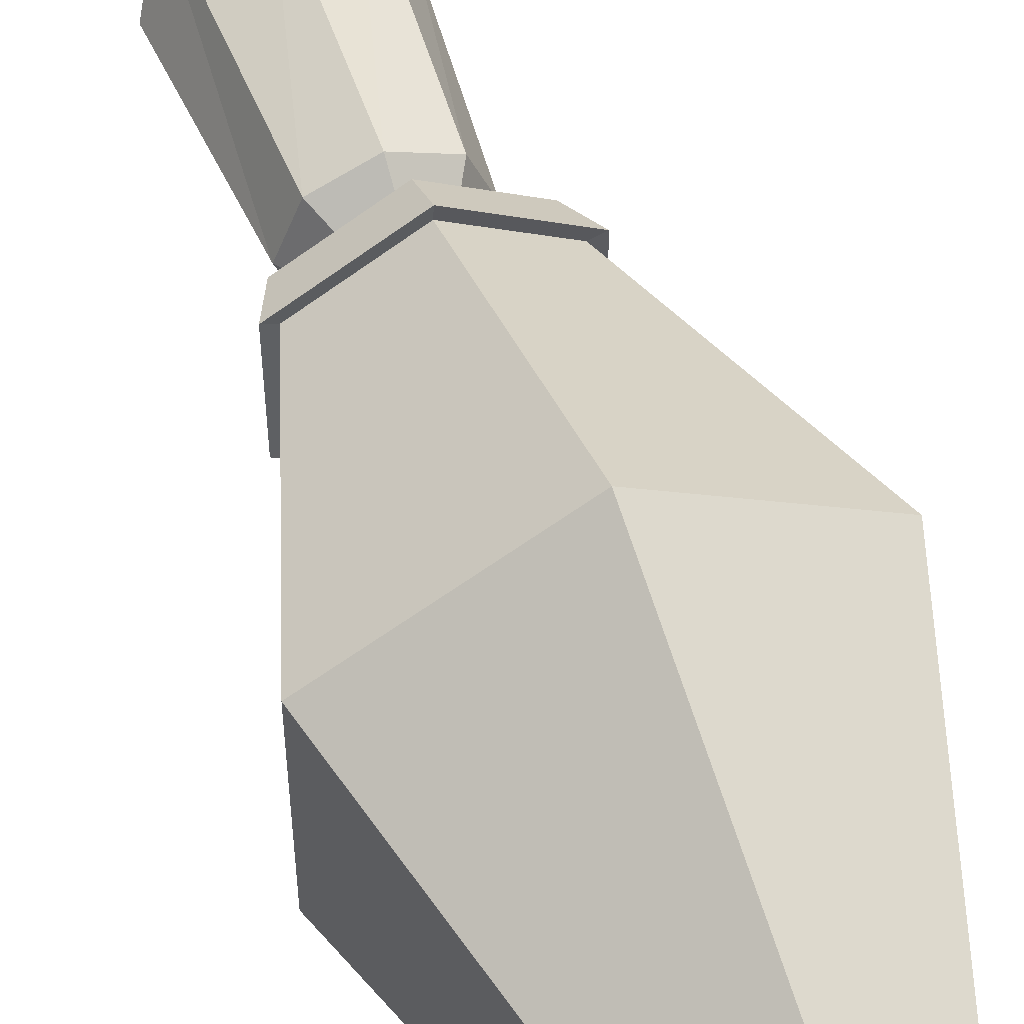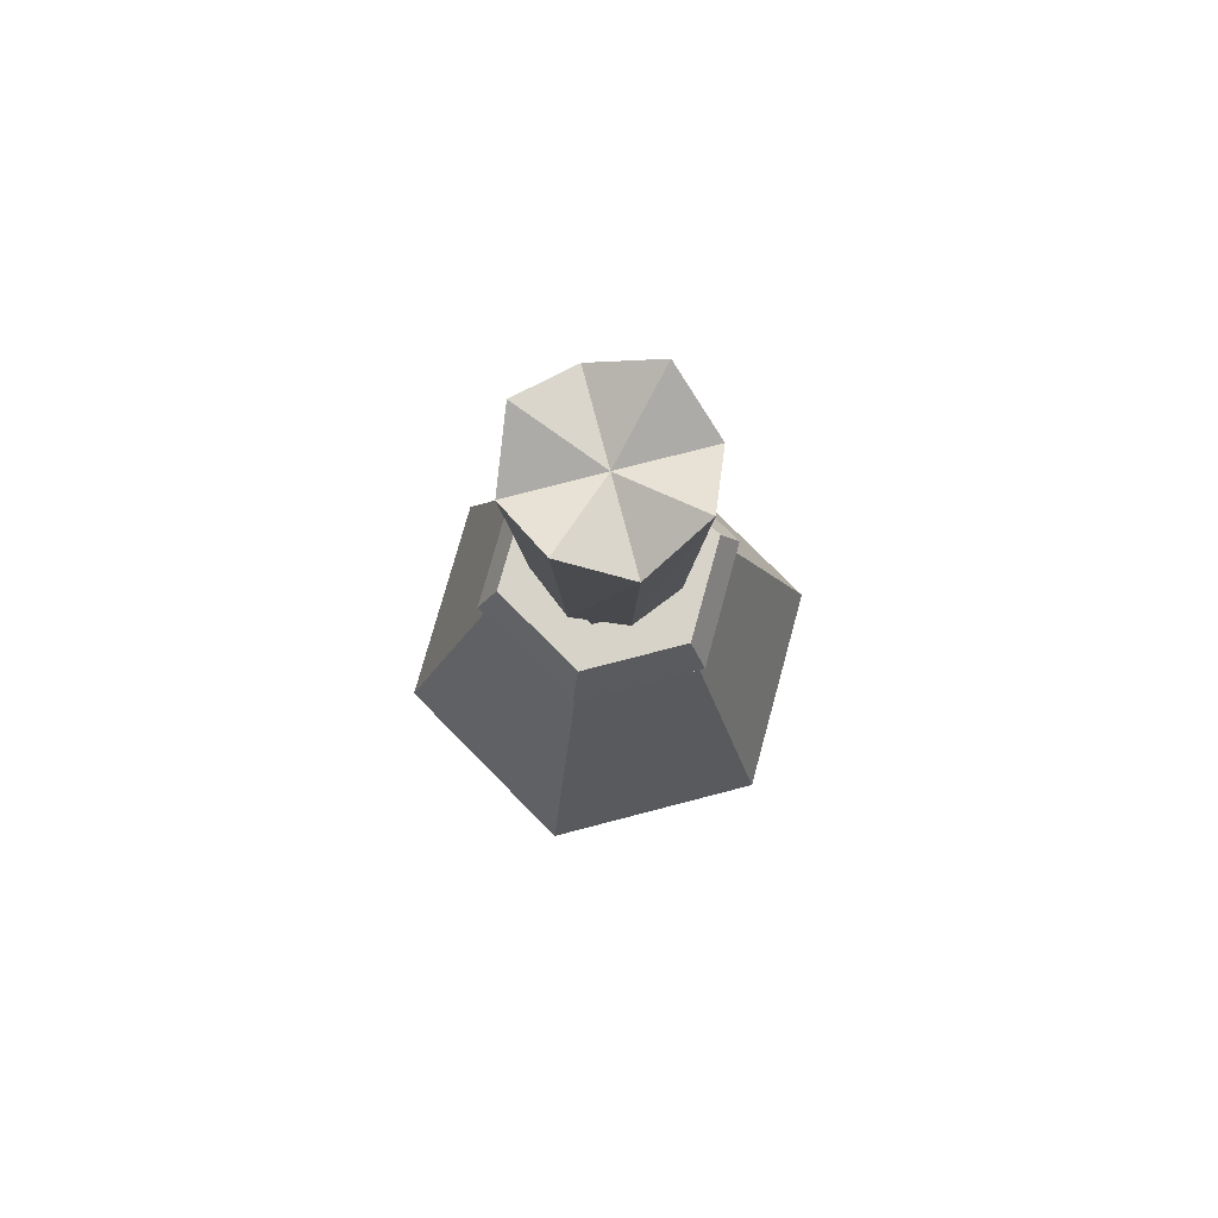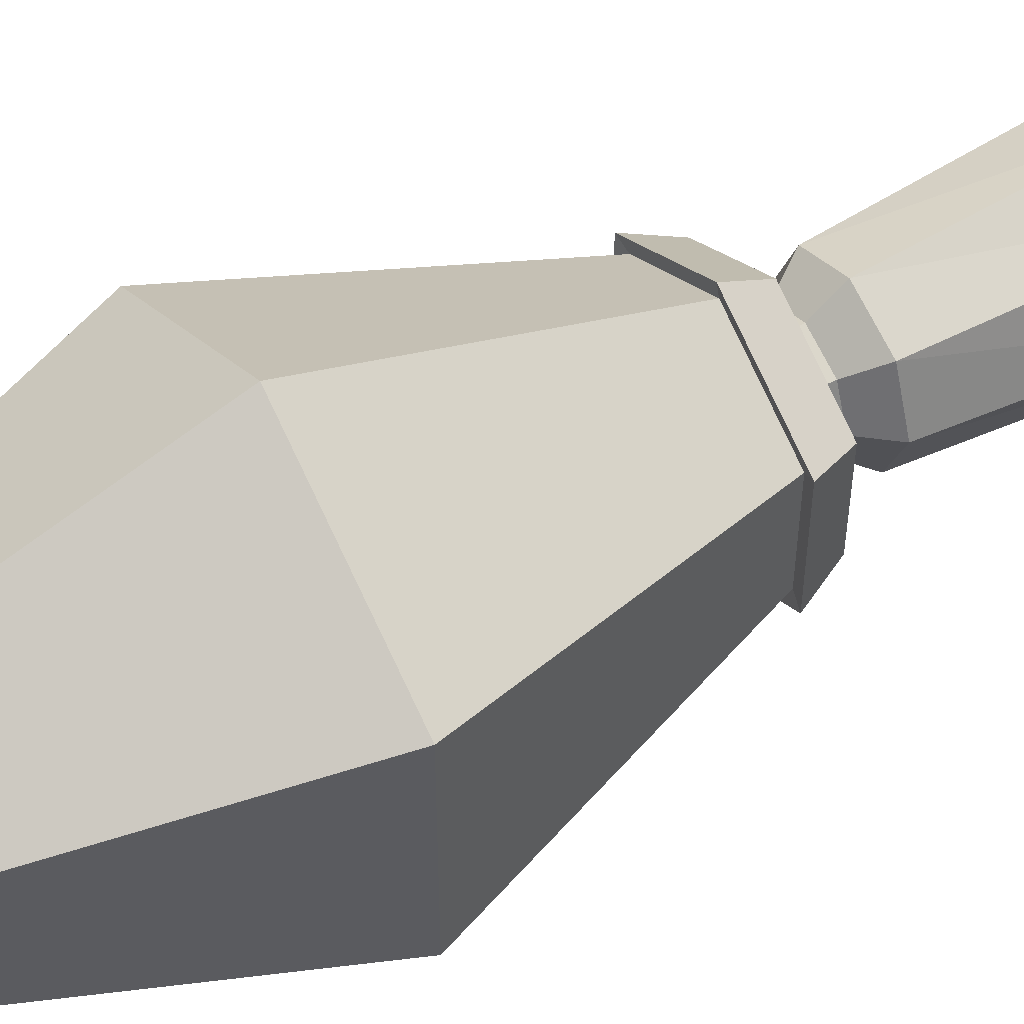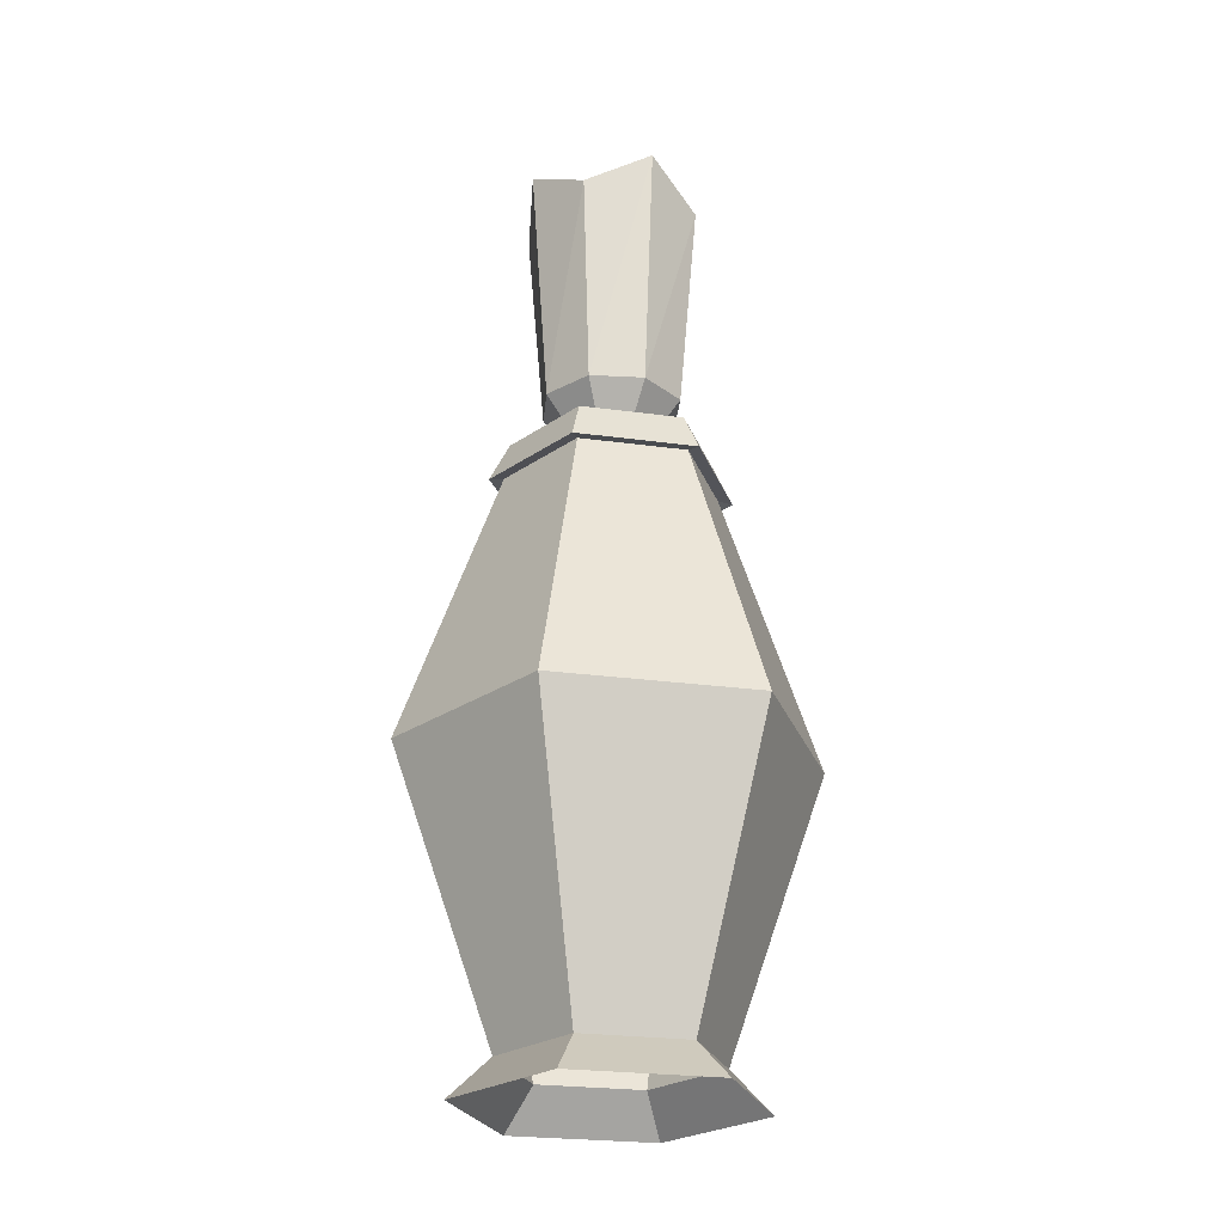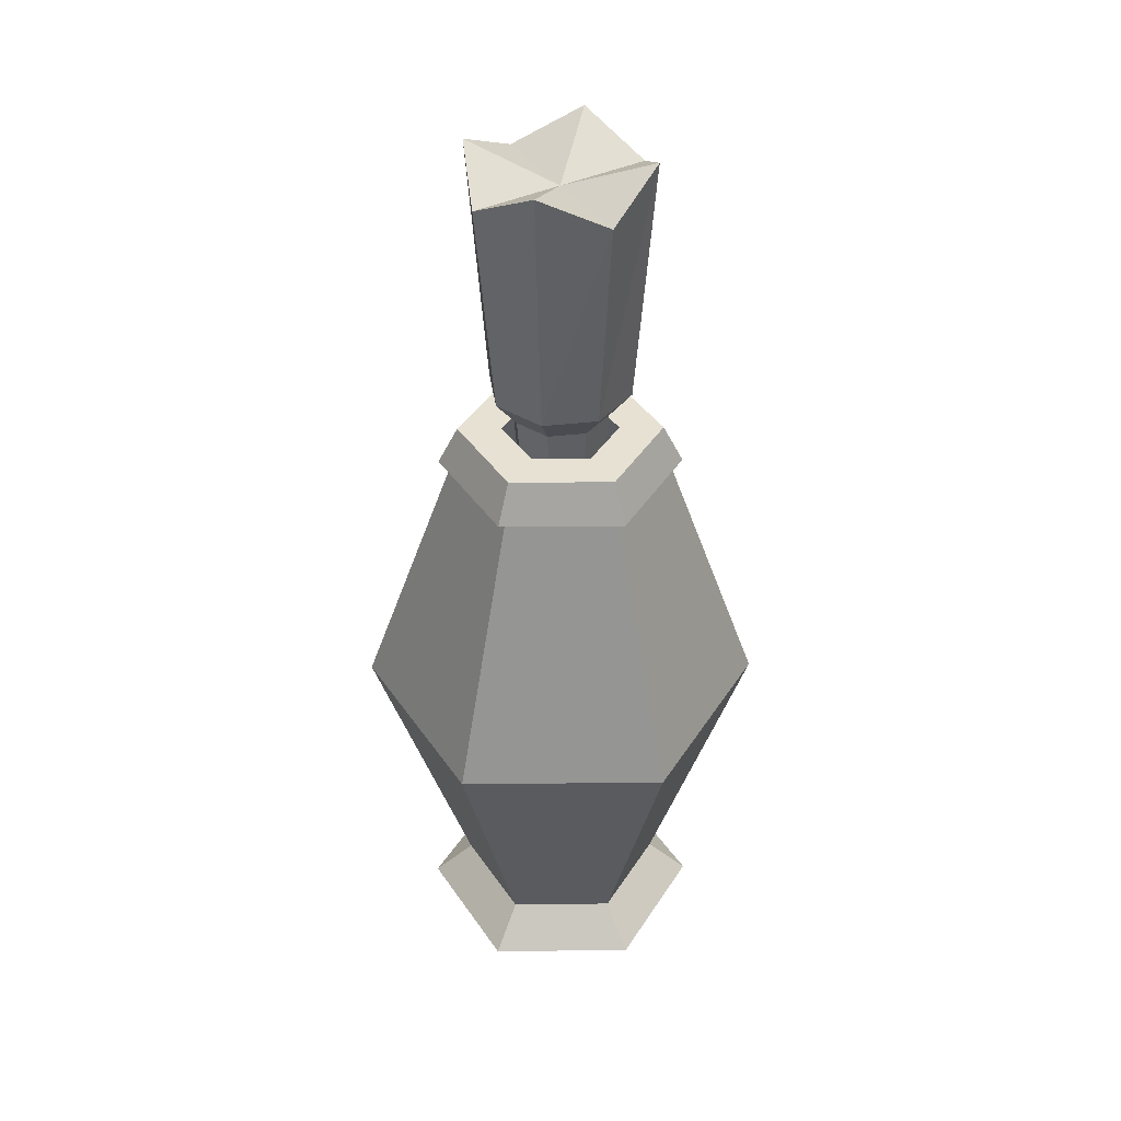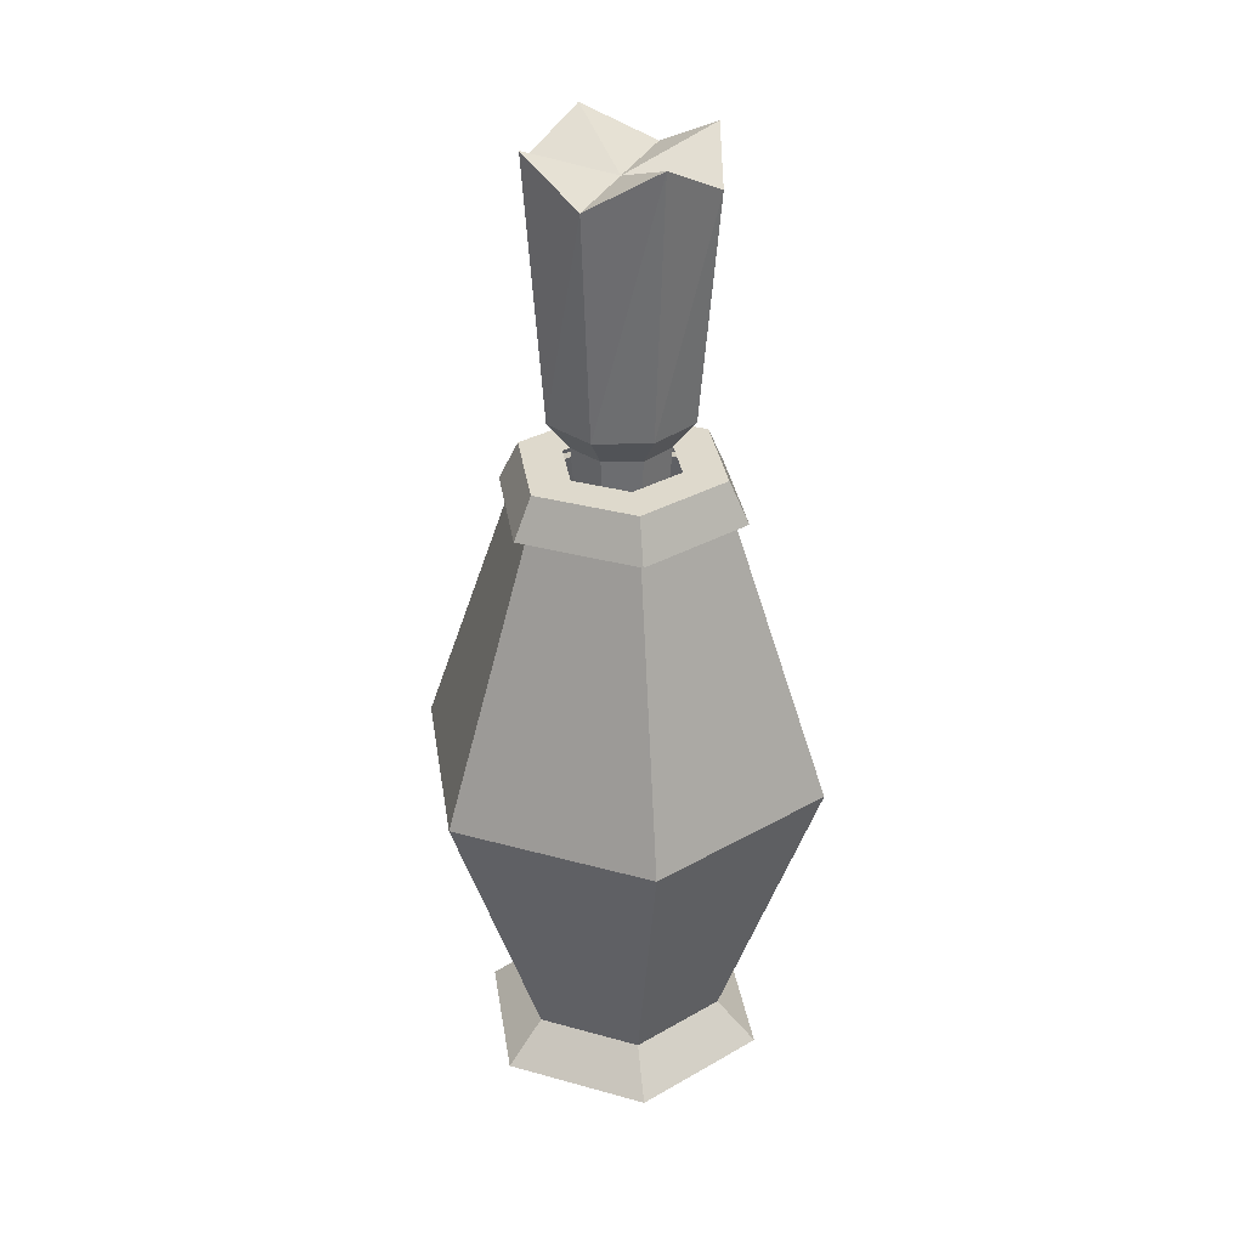
<metadata>
{"format":"obj","ext":"obj","renderer":"f3d","projection":"perspective","resolution":1024,"background":"white","views":[{"elev":52.8,"azim":-19.6,"up":"+Z"},{"elev":76.1,"azim":-104.6,"up":"+Y"},{"elev":52.3,"azim":59.9,"up":"+Z"},{"elev":-25.6,"azim":17.7,"up":"+Y"},{"elev":39.6,"azim":149.3,"up":"+Y"},{"elev":31.9,"azim":111.3,"up":"+Y"}]}
</metadata>
<code>
g grp1
v 2.765 12.61 -4.061
v 2.499 12.61 -3.419
v 2.221 16.14 -3.419
v 2.499 12.61 -3.419
v 2.568 16.14 -2.581
v 2.221 16.14 -3.419
v 2.499 12.61 -3.419
v 2.765 12.61 -2.778
v 2.568 16.14 -2.581
v 2.765 12.61 -2.778
v 3.407 16.14 -2.233
v 2.568 16.14 -2.581
v 2.765 12.61 -2.778
v 3.407 12.61 -2.512
v 3.407 16.14 -2.233
v 3.407 12.61 -2.512
v 4.245 16.14 -2.581
v 3.407 16.14 -2.233
v 3.407 12.61 -2.512
v 4.048 12.61 -2.778
v 4.245 16.14 -2.581
v 4.048 12.61 -2.778
v 4.592 16.14 -3.419
v 4.245 16.14 -2.581
v 4.048 12.61 -2.778
v 4.314 12.61 -3.419
v 4.592 16.14 -3.419
v 4.314 12.61 -3.419
v 4.245 16.14 -4.258
v 4.592 16.14 -3.419
v 4.314 12.61 -3.419
v 4.048 12.61 -4.061
v 4.245 16.14 -4.258
v 4.048 12.61 -4.061
v 3.407 16.14 -4.605
v 4.245 16.14 -4.258
v 4.048 12.61 -4.061
v 3.407 12.61 -4.327
v 3.407 16.14 -4.605
v 3.407 12.61 -4.327
v 2.568 16.14 -4.258
v 3.407 16.14 -4.605
v 3.407 12.61 -4.327
v 2.765 12.61 -4.061
v 2.568 16.14 -4.258
v 2.765 12.61 -4.061
v 2.221 16.14 -3.419
v 2.568 16.14 -4.258
v 1.682 16.81 -3.419
v 2.568 16.14 -4.258
v 2.221 16.14 -3.419
v 2.187 16.81 -4.639
v 2.187 16.81 -4.639
v 1.682 16.81 -3.419
v 1.221 22.05 -3.419
v 1.682 16.81 -3.419
v 1.861 22.89 -1.873
v 1.221 22.05 -3.419
v 1.682 16.81 -3.419
v 2.187 16.81 -2.2
v 1.861 22.89 -1.873
v 2.187 16.81 -2.2
v 1.682 16.81 -3.419
v 2.221 16.14 -3.419
v 2.568 16.14 -2.581
v 3.407 16.81 -1.694
v 2.187 16.81 -2.2
v 2.568 16.14 -2.581
v 2.187 16.81 -2.2
v 3.407 16.81 -1.694
v 3.407 22.05 -1.233
v 3.407 16.81 -1.694
v 4.952 22.89 -1.873
v 3.407 22.05 -1.233
v 3.407 16.81 -1.694
v 4.626 16.81 -2.2
v 4.952 22.89 -1.873
v 4.626 16.81 -2.2
v 3.407 16.81 -1.694
v 3.407 16.14 -2.233
v 3.407 16.81 -1.694
v 2.568 16.14 -2.581
v 3.407 16.14 -2.233
v 4.245 16.14 -2.581
v 5.132 16.81 -3.419
v 4.626 16.81 -2.2
v 4.245 16.14 -2.581
v 4.626 16.81 -2.2
v 5.132 16.81 -3.419
v 5.593 22.05 -3.419
v 5.132 16.81 -3.419
v 4.952 22.89 -4.965
v 5.593 22.05 -3.419
v 5.132 16.81 -3.419
v 4.626 16.81 -4.639
v 4.952 22.89 -4.965
v 4.626 16.81 -4.639
v 5.132 16.81 -3.419
v 4.592 16.14 -3.419
v 5.132 16.81 -3.419
v 4.245 16.14 -2.581
v 4.592 16.14 -3.419
v 4.626 16.81 -4.639
v 4.592 16.14 -3.419
v 4.245 16.14 -4.258
v 3.407 16.81 -5.144
v 4.626 16.81 -4.639
v 4.245 16.14 -4.258
v 4.626 16.81 -4.639
v 3.407 16.81 -5.144
v 3.407 22.05 -5.605
v 3.407 16.81 -5.144
v 1.861 22.89 -4.965
v 3.407 22.05 -5.605
v 3.407 16.81 -5.144
v 2.187 16.81 -4.639
v 1.861 22.89 -4.965
v 2.187 16.81 -4.639
v 3.407 16.81 -5.144
v 3.407 16.14 -4.605
v 3.407 16.81 -5.144
v 3.407 16.14 -4.605
v 2.568 16.14 -4.258
v 2.187 16.81 -4.639
v 1.221 22.05 -3.419
v 1.861 22.89 -4.965
v 1.861 22.89 -4.965
v 1.221 22.05 -3.419
v 3.407 22.05 -3.419
v 1.221 22.05 -3.419
v 1.861 22.89 -1.873
v 3.407 22.05 -3.419
v 1.861 22.89 -1.873
v 3.407 22.05 -1.233
v 3.407 22.05 -3.419
v 2.187 16.81 -2.2
v 3.407 22.05 -1.233
v 1.861 22.89 -1.873
v 3.407 22.05 -1.233
v 4.952 22.89 -1.873
v 3.407 22.05 -3.419
v 4.952 22.89 -1.873
v 5.593 22.05 -3.419
v 4.626 16.81 -2.2
v 5.593 22.05 -3.419
v 4.952 22.89 -1.873
v 5.593 22.05 -3.419
v 4.952 22.89 -4.965
v 3.407 22.05 -3.419
v 4.952 22.89 -4.965
v 3.407 22.05 -5.605
v 3.407 22.05 -3.419
v 4.626 16.81 -4.639
v 3.407 22.05 -5.605
v 4.952 22.89 -4.965
v 3.407 22.05 -5.605
v 1.861 22.89 -4.965
v 3.407 22.05 -3.419
v 0.3734 0.08043 -5.202
v 0.3734 0.08043 -1.688
v 1.225 1.031 -2.18
v 0.3734 0.08043 -1.688
v 3.416 1.031 -0.9148
v 1.225 1.031 -2.18
v 3.416 0.08043 0.06863
v 3.416 1.031 -0.9148
v 3.416 0.08043 0.06863
v 5.608 1.031 -2.18
v 3.416 1.031 -0.9148
v 6.459 0.08043 -1.688
v 6.459 0.08043 -1.688
v 5.608 1.031 -4.71
v 5.608 1.031 -2.18
v 6.459 0.08043 -5.202
v 6.459 0.08043 -5.202
v 3.416 1.031 -5.975
v 5.608 1.031 -4.71
v 3.416 0.08043 -6.959
v 3.416 1.031 -5.975
v 3.416 0.08043 -6.959
v 1.225 1.031 -4.71
v 3.416 1.031 -5.975
v 3.416 0.08043 -6.959
v 0.3734 0.08043 -5.202
v 0.3734 0.08043 -5.202
v 1.225 1.031 -2.18
v 1.225 1.031 -4.71
v 1.225 1.031 -4.71
v 1.225 1.031 -2.18
v -0.8583 7.921 -0.9771
v 1.225 1.031 -2.18
v 3.416 7.921 1.491
v -0.8583 7.921 -0.9771
v 3.416 1.031 -0.9148
v 3.416 1.031 -0.9148
v 7.691 7.921 -0.9771
v 3.416 7.921 1.491
v 3.416 1.031 -0.9148
v 5.608 1.031 -2.18
v 5.608 1.031 -2.18
v 7.691 7.921 -5.913
v 7.691 7.921 -0.9771
v 5.608 1.031 -4.71
v 5.608 1.031 -4.71
v 3.416 7.921 -8.381
v 7.691 7.921 -5.913
v 3.416 1.031 -5.975
v 3.416 7.921 -8.381
v 3.416 1.031 -5.975
v -0.8583 7.921 -5.913
v 3.416 7.921 -8.381
v 1.225 1.031 -4.71
v 1.225 1.031 -4.71
v -0.8583 7.921 -0.9771
v -0.8583 7.921 -5.913
v -0.8583 7.921 -5.913
v -0.8583 7.921 -0.9771
v 1.182 14.67 -2.155
v -0.8583 7.921 -0.9771
v 3.416 14.67 -0.8647
v 1.182 14.67 -2.155
v 3.416 7.921 1.491
v 3.416 14.67 -0.8647
v 3.416 7.921 1.491
v 5.651 14.67 -2.155
v 3.416 14.67 -0.8647
v 3.416 7.921 1.491
v 7.691 7.921 -0.9771
v 7.691 7.921 -0.9771
v 5.651 14.67 -4.735
v 5.651 14.67 -2.155
v 7.691 7.921 -5.913
v 7.691 7.921 -5.913
v 3.416 14.67 -6.025
v 5.651 14.67 -4.735
v 3.416 7.921 -8.381
v 3.416 7.921 -8.381
v 1.182 14.67 -4.735
v 3.416 14.67 -6.025
v -0.8583 7.921 -5.913
v -0.8583 7.921 -5.913
v 1.182 14.67 -2.155
v 1.182 14.67 -4.735
v 1.182 14.67 -4.735
v 1.182 14.67 -2.155
v 0.8729 14.61 -1.977
v 1.182 14.67 -2.155
v 3.416 14.61 -0.5081
v 0.8729 14.61 -1.977
v 3.416 14.67 -0.8647
v 3.416 14.61 -0.5081
v 3.416 14.67 -0.8647
v 5.96 14.61 -1.977
v 3.416 14.61 -0.5081
v 5.651 14.67 -2.155
v 5.651 14.67 -2.155
v 5.96 14.61 -4.913
v 5.96 14.61 -1.977
v 5.651 14.67 -4.735
v 5.651 14.67 -4.735
v 3.416 14.61 -6.382
v 5.96 14.61 -4.913
v 5.651 14.67 -4.735
v 3.416 14.67 -6.025
v 3.416 14.61 -6.382
v 3.416 14.67 -6.025
v 0.8729 14.61 -4.913
v 3.416 14.61 -6.382
v 3.416 14.67 -6.025
v 1.182 14.67 -4.735
v 0.8729 14.61 -4.913
v 1.182 14.67 -4.735
v 0.8729 14.61 -1.977
v 0.8729 14.61 -4.913
v 0.8729 14.61 -4.913
v 0.8729 14.61 -1.977
v 1.289 15.58 -2.217
v 0.8729 14.61 -1.977
v 3.416 15.58 -0.989
v 1.289 15.58 -2.217
v 0.8729 14.61 -1.977
v 3.416 14.61 -0.5081
v 3.416 14.61 -0.5081
v 5.543 15.58 -2.217
v 3.416 15.58 -0.989
v 5.96 14.61 -1.977
v 5.96 14.61 -1.977
v 5.543 15.58 -4.673
v 5.543 15.58 -2.217
v 5.96 14.61 -4.913
v 5.96 14.61 -4.913
v 3.416 15.58 -5.901
v 5.543 15.58 -4.673
v 5.96 14.61 -4.913
v 3.416 14.61 -6.382
v 3.416 15.58 -5.901
v 3.416 14.61 -6.382
v 1.289 15.58 -4.673
v 3.416 15.58 -5.901
v 0.8729 14.61 -4.913
v 0.8729 14.61 -4.913
v 1.289 15.58 -4.673
v 1.289 15.58 -4.673
v 1.289 15.58 -2.217
v 2.205 15.58 -2.745
v 3.416 15.58 -2.046
v 1.289 15.58 -2.217
v 3.416 15.58 -0.989
v 3.416 15.58 -2.046
v 4.628 15.58 -2.745
v 3.416 15.58 -0.989
v 5.543 15.58 -2.217
v 4.628 15.58 -2.745
v 4.628 15.58 -4.145
v 5.543 15.58 -2.217
v 5.543 15.58 -4.673
v 3.416 15.58 -4.844
v 4.628 15.58 -4.145
v 3.416 15.58 -5.901
v 2.205 15.58 -4.145
v 3.416 15.58 -4.844
v 1.289 15.58 -4.673
v 2.205 15.58 -4.145
v 2.205 15.58 -2.745
f 1 2 3
f 4 5 6
f 7 8 9
f 10 11 12
f 13 14 15
f 16 17 18
f 19 20 21
f 22 23 24
f 25 26 27
f 28 29 30
f 31 32 33
f 34 35 36
f 37 38 39
f 40 41 42
f 43 44 45
f 46 47 48
f 49 50 51
f 49 52 50
f 53 54 55
f 56 57 58
f 59 60 61
f 62 63 64
f 62 64 65
f 66 67 68
f 69 70 71
f 72 73 74
f 75 76 77
f 78 79 80
f 81 82 83
f 78 80 84
f 85 86 87
f 88 89 90
f 91 92 93
f 94 95 96
f 97 98 99
f 100 101 102
f 103 104 105
f 106 107 108
f 109 110 111
f 112 113 114
f 115 116 117
f 118 119 120
f 121 108 122
f 118 120 123
f 124 125 126
f 127 128 129
f 130 131 132
f 133 134 135
f 136 137 138
f 139 140 141
f 142 143 132
f 144 145 146
f 147 148 149
f 150 151 152
f 153 154 155
f 156 157 158
f 159 160 161
f 162 163 164
f 162 165 166
f 167 168 169
f 167 170 168
f 171 172 173
f 171 174 172
f 175 176 177
f 175 178 179
f 180 181 182
f 183 184 181
f 185 186 187
f 188 189 190
f 191 192 193
f 191 194 192
f 195 196 197
f 198 199 196
f 200 201 202
f 200 203 201
f 204 205 206
f 204 207 208
f 209 210 211
f 209 212 210
f 213 214 215
f 216 217 218
f 219 220 221
f 219 222 223
f 224 225 226
f 227 228 225
f 229 230 231
f 229 232 230
f 233 234 235
f 233 236 234
f 237 238 239
f 237 240 238
f 241 242 243
f 244 245 246
f 247 248 249
f 247 250 251
f 252 253 254
f 252 255 253
f 256 257 258
f 256 259 257
f 260 261 262
f 263 264 265
f 266 267 268
f 269 270 271
f 272 273 274
f 275 276 277
f 278 279 280
f 281 282 279
f 283 284 285
f 283 286 284
f 287 288 289
f 287 290 288
f 291 292 293
f 294 295 296
f 297 298 299
f 297 300 298
f 301 277 302
f 303 304 305
f 304 306 305
f 307 308 309
f 308 310 309
f 311 312 313
f 312 314 313
f 315 316 314
f 316 317 318
f 316 319 317
f 319 320 321
f 319 322 323
f 322 324 323

</code>
